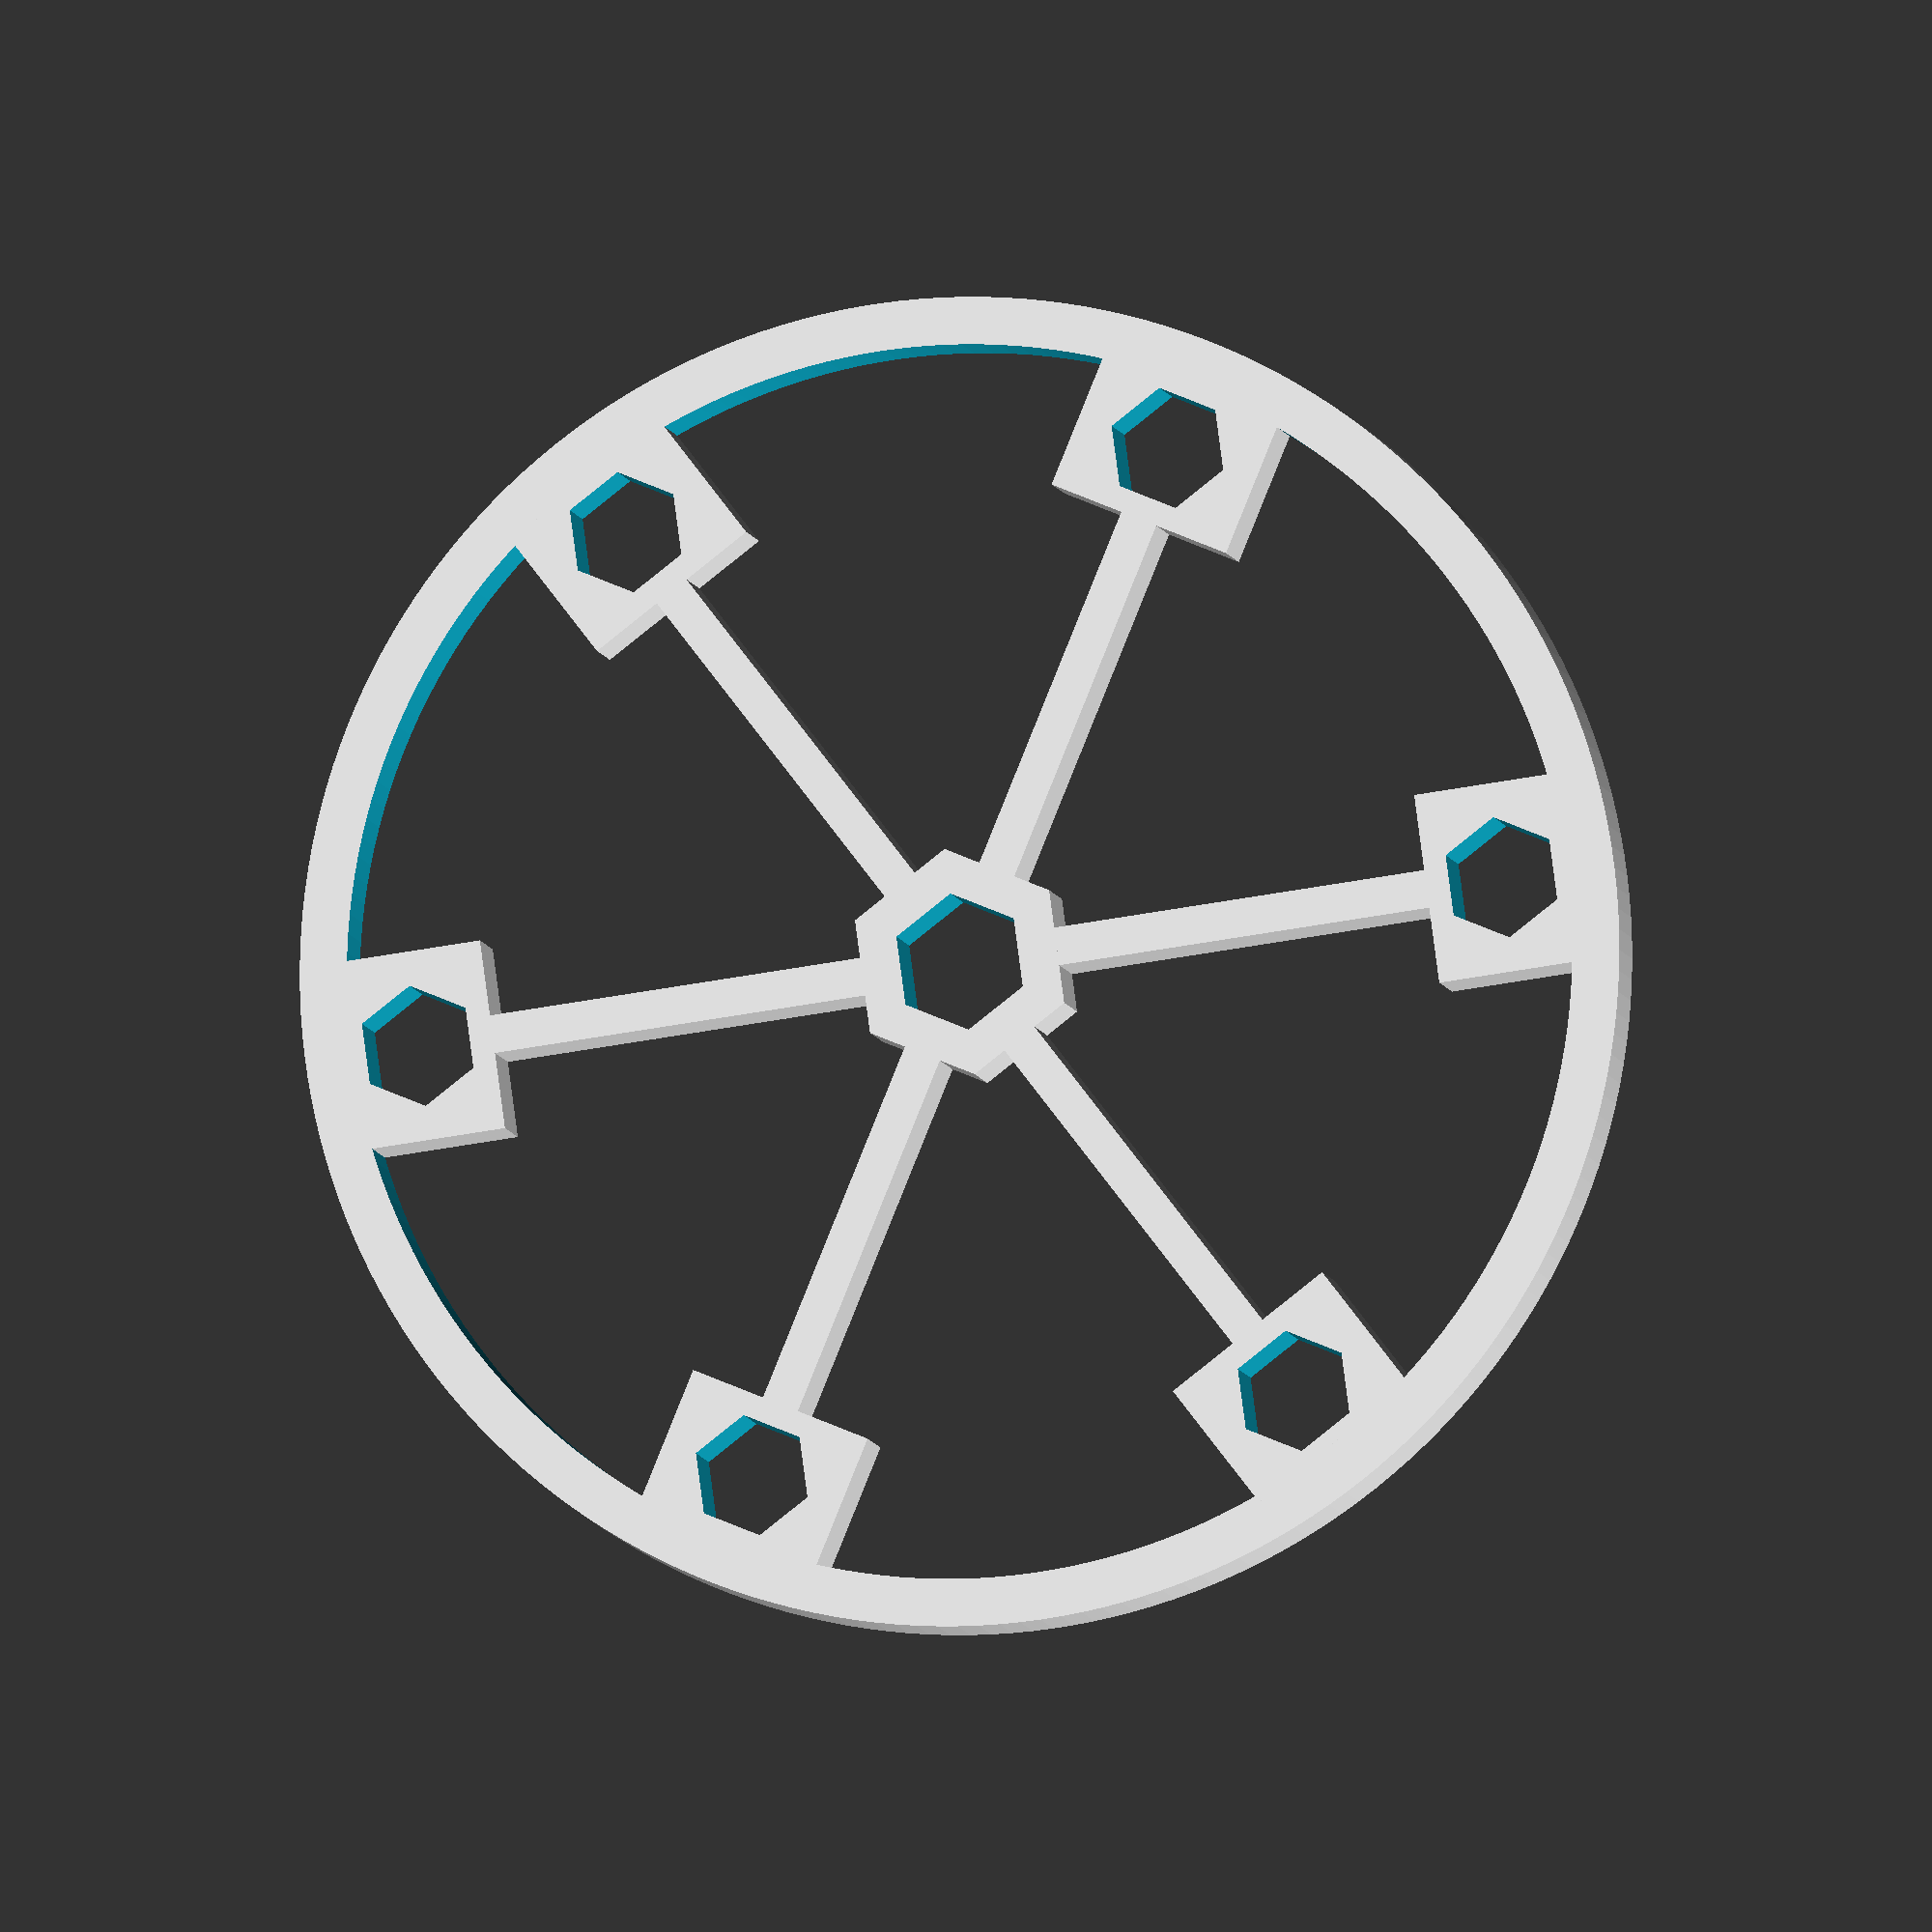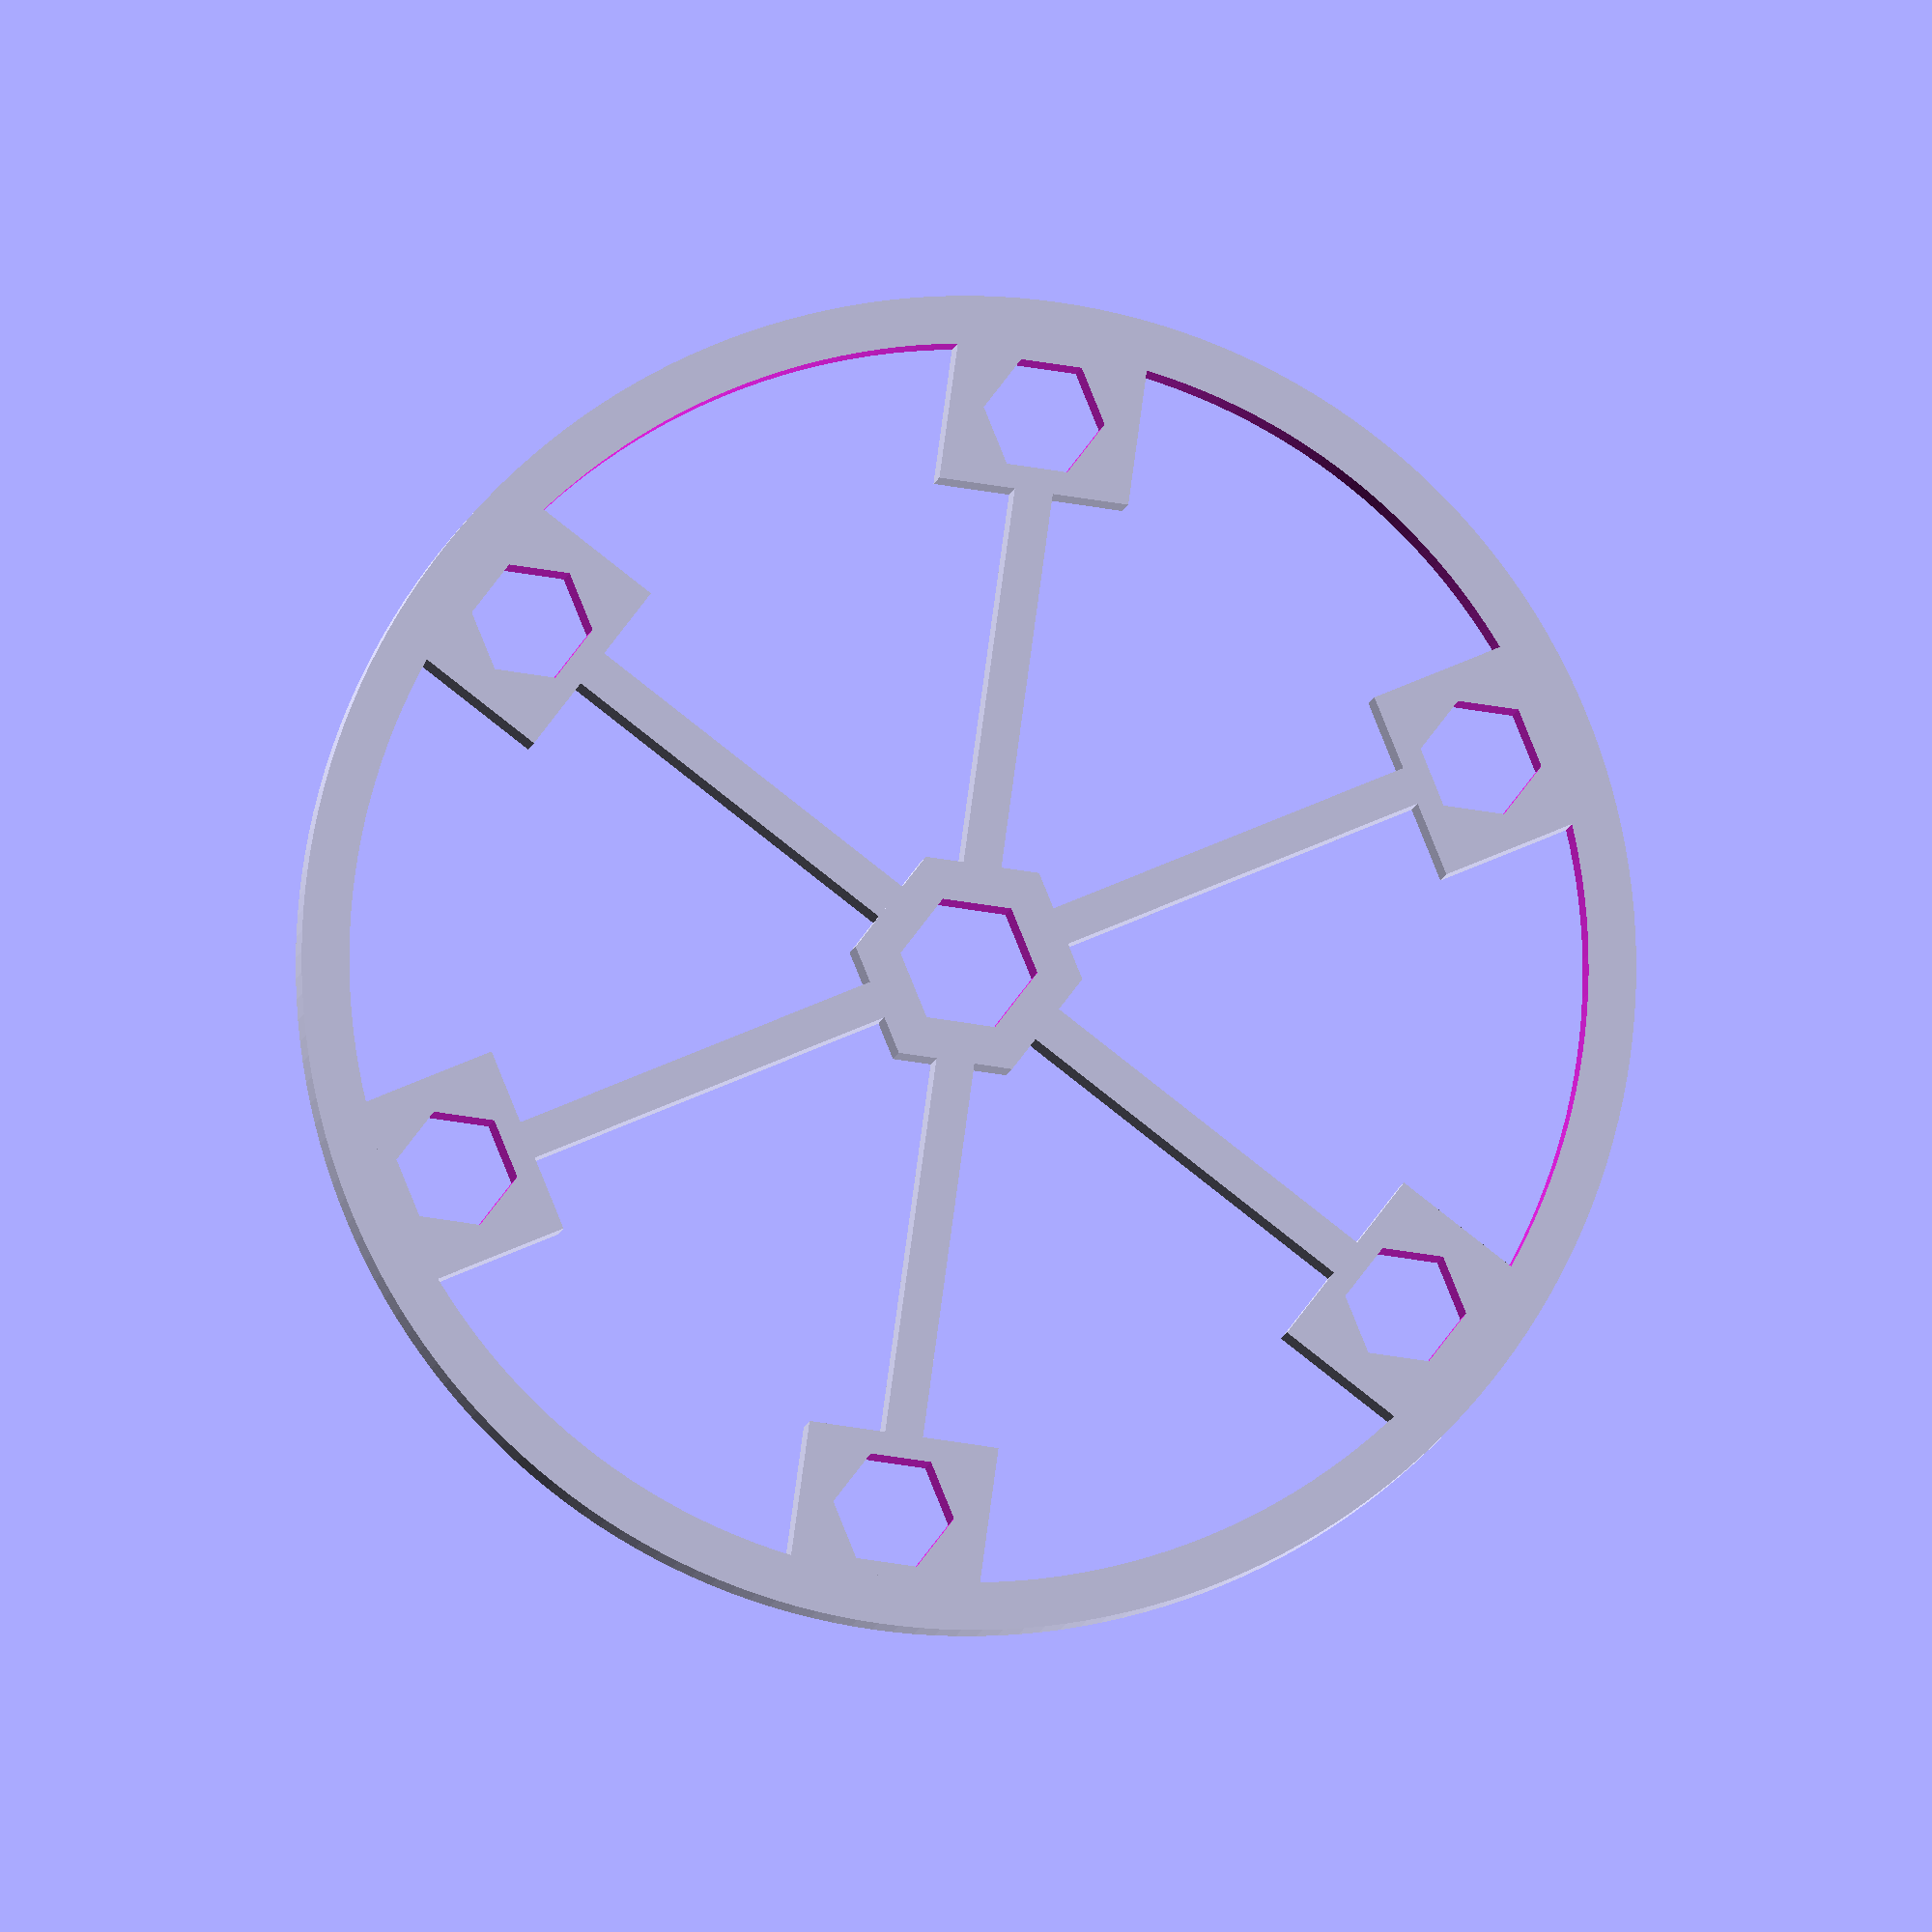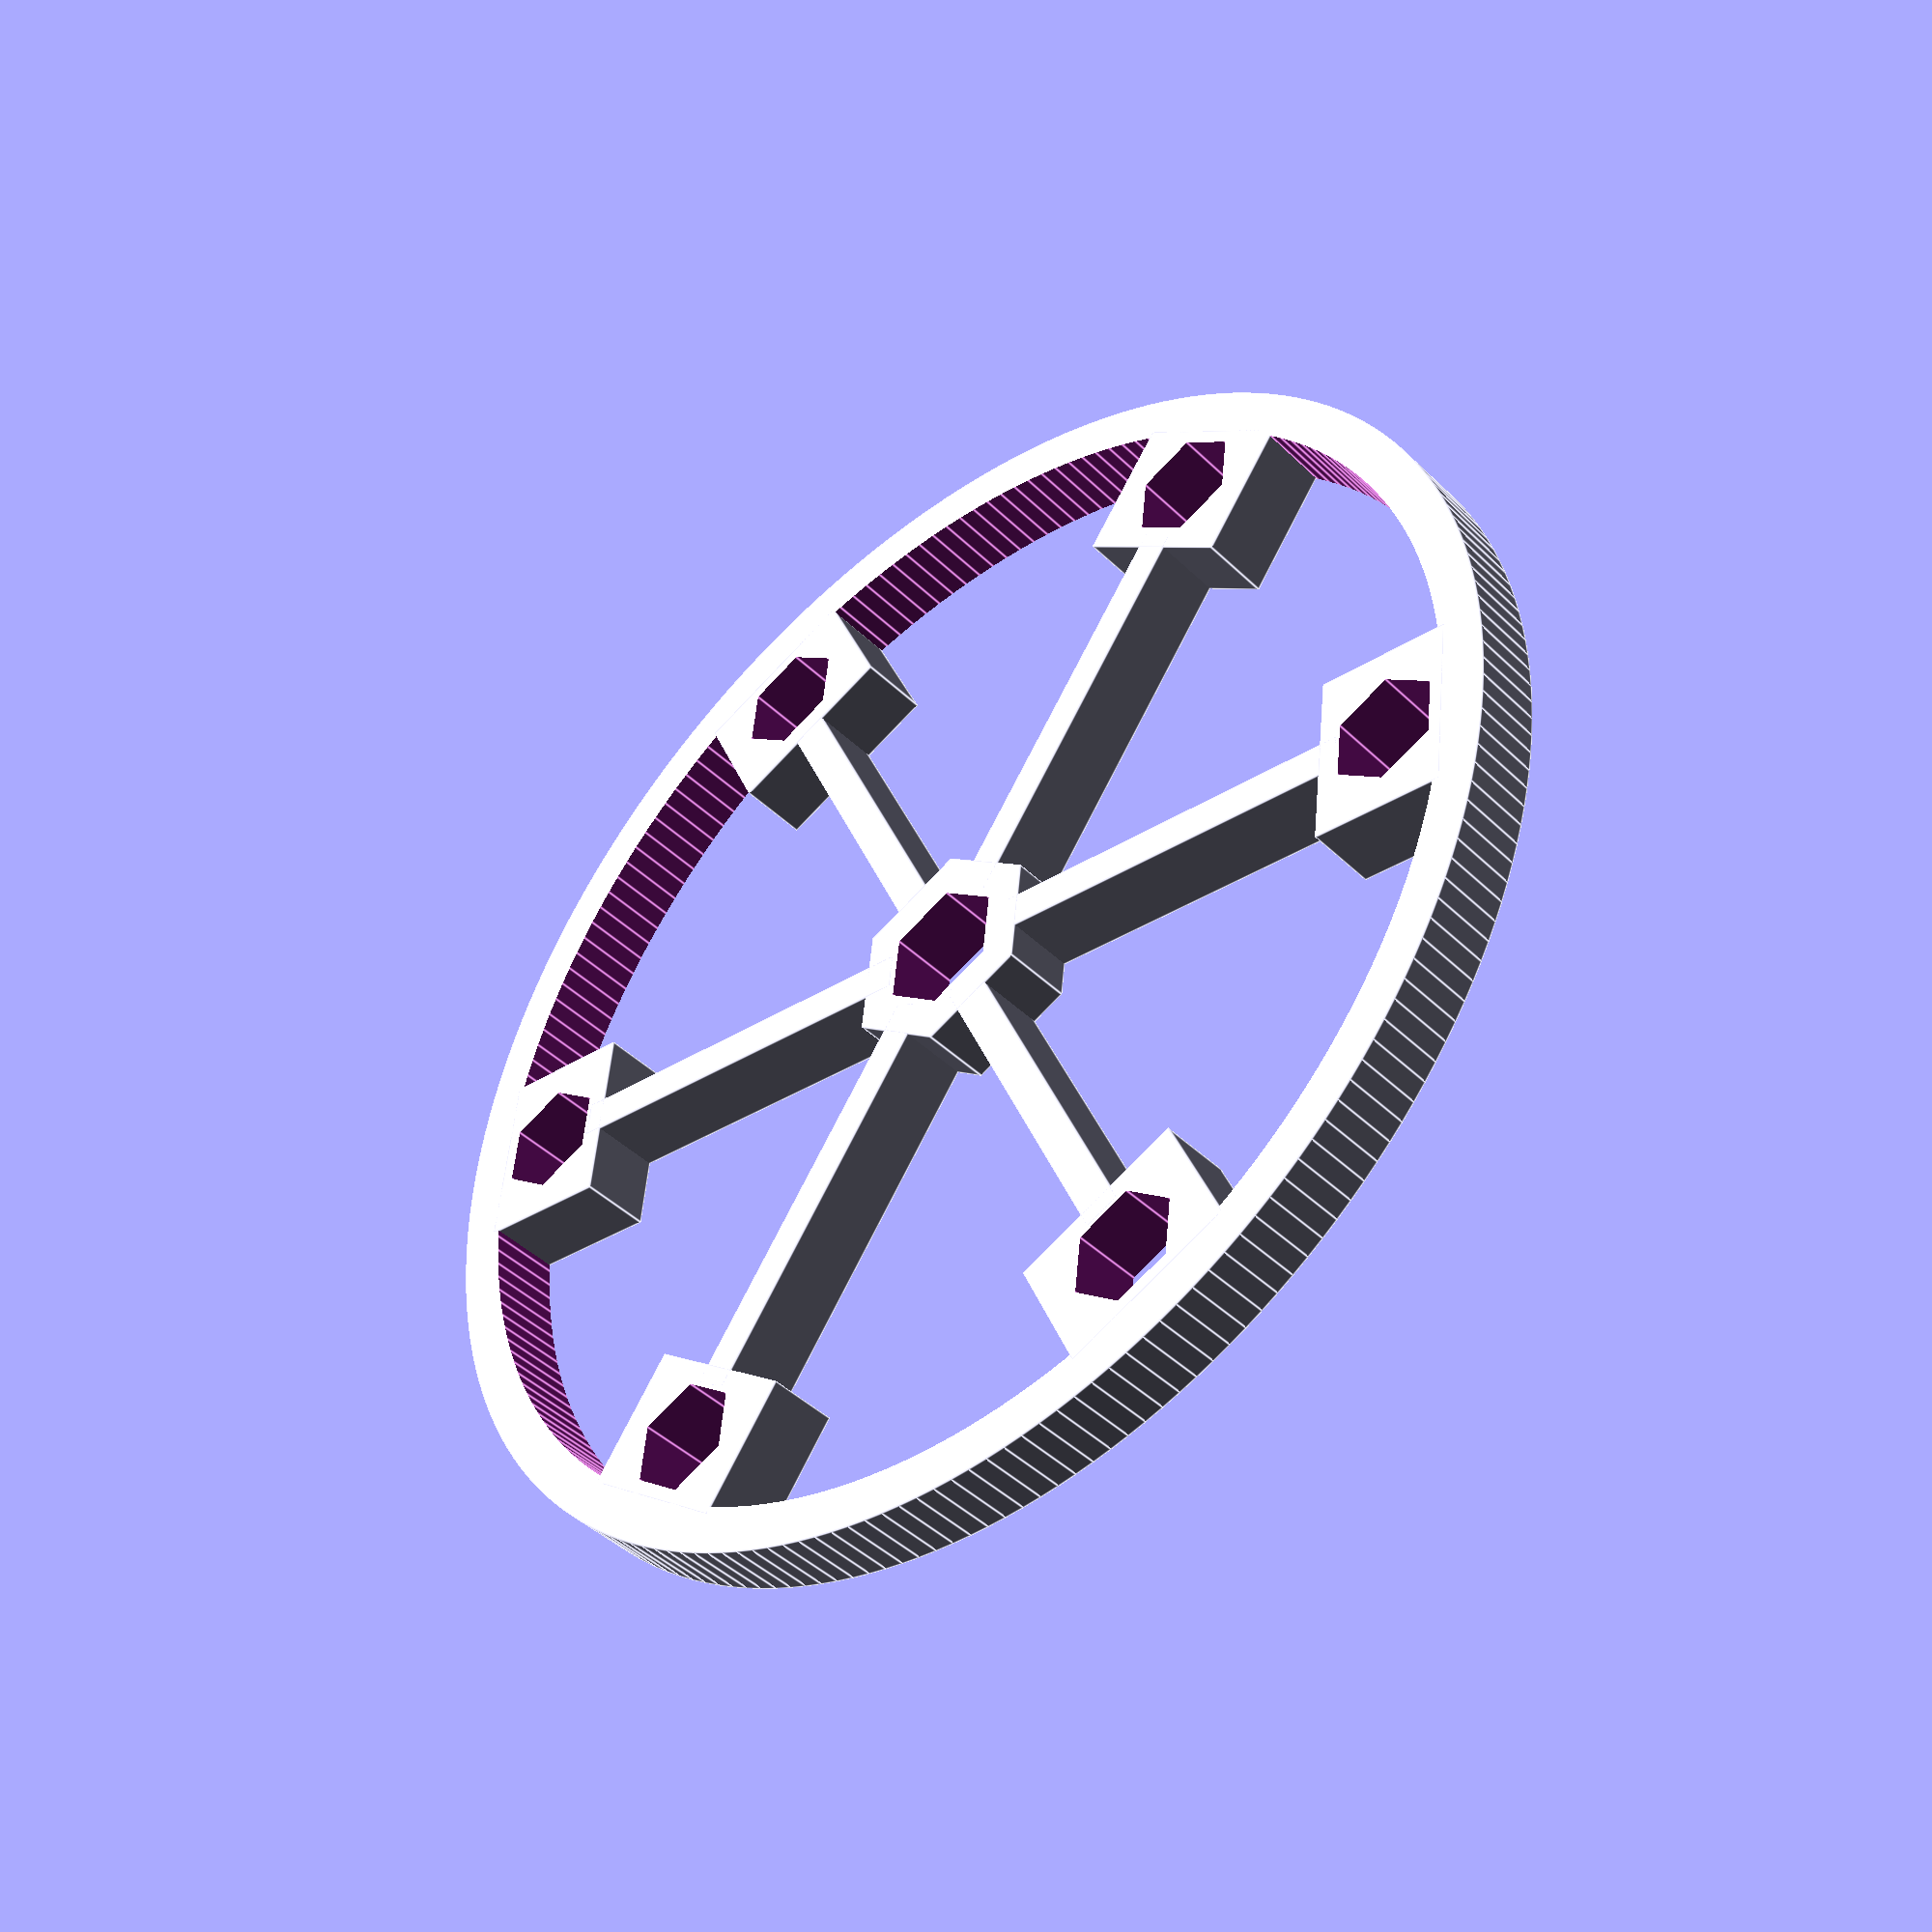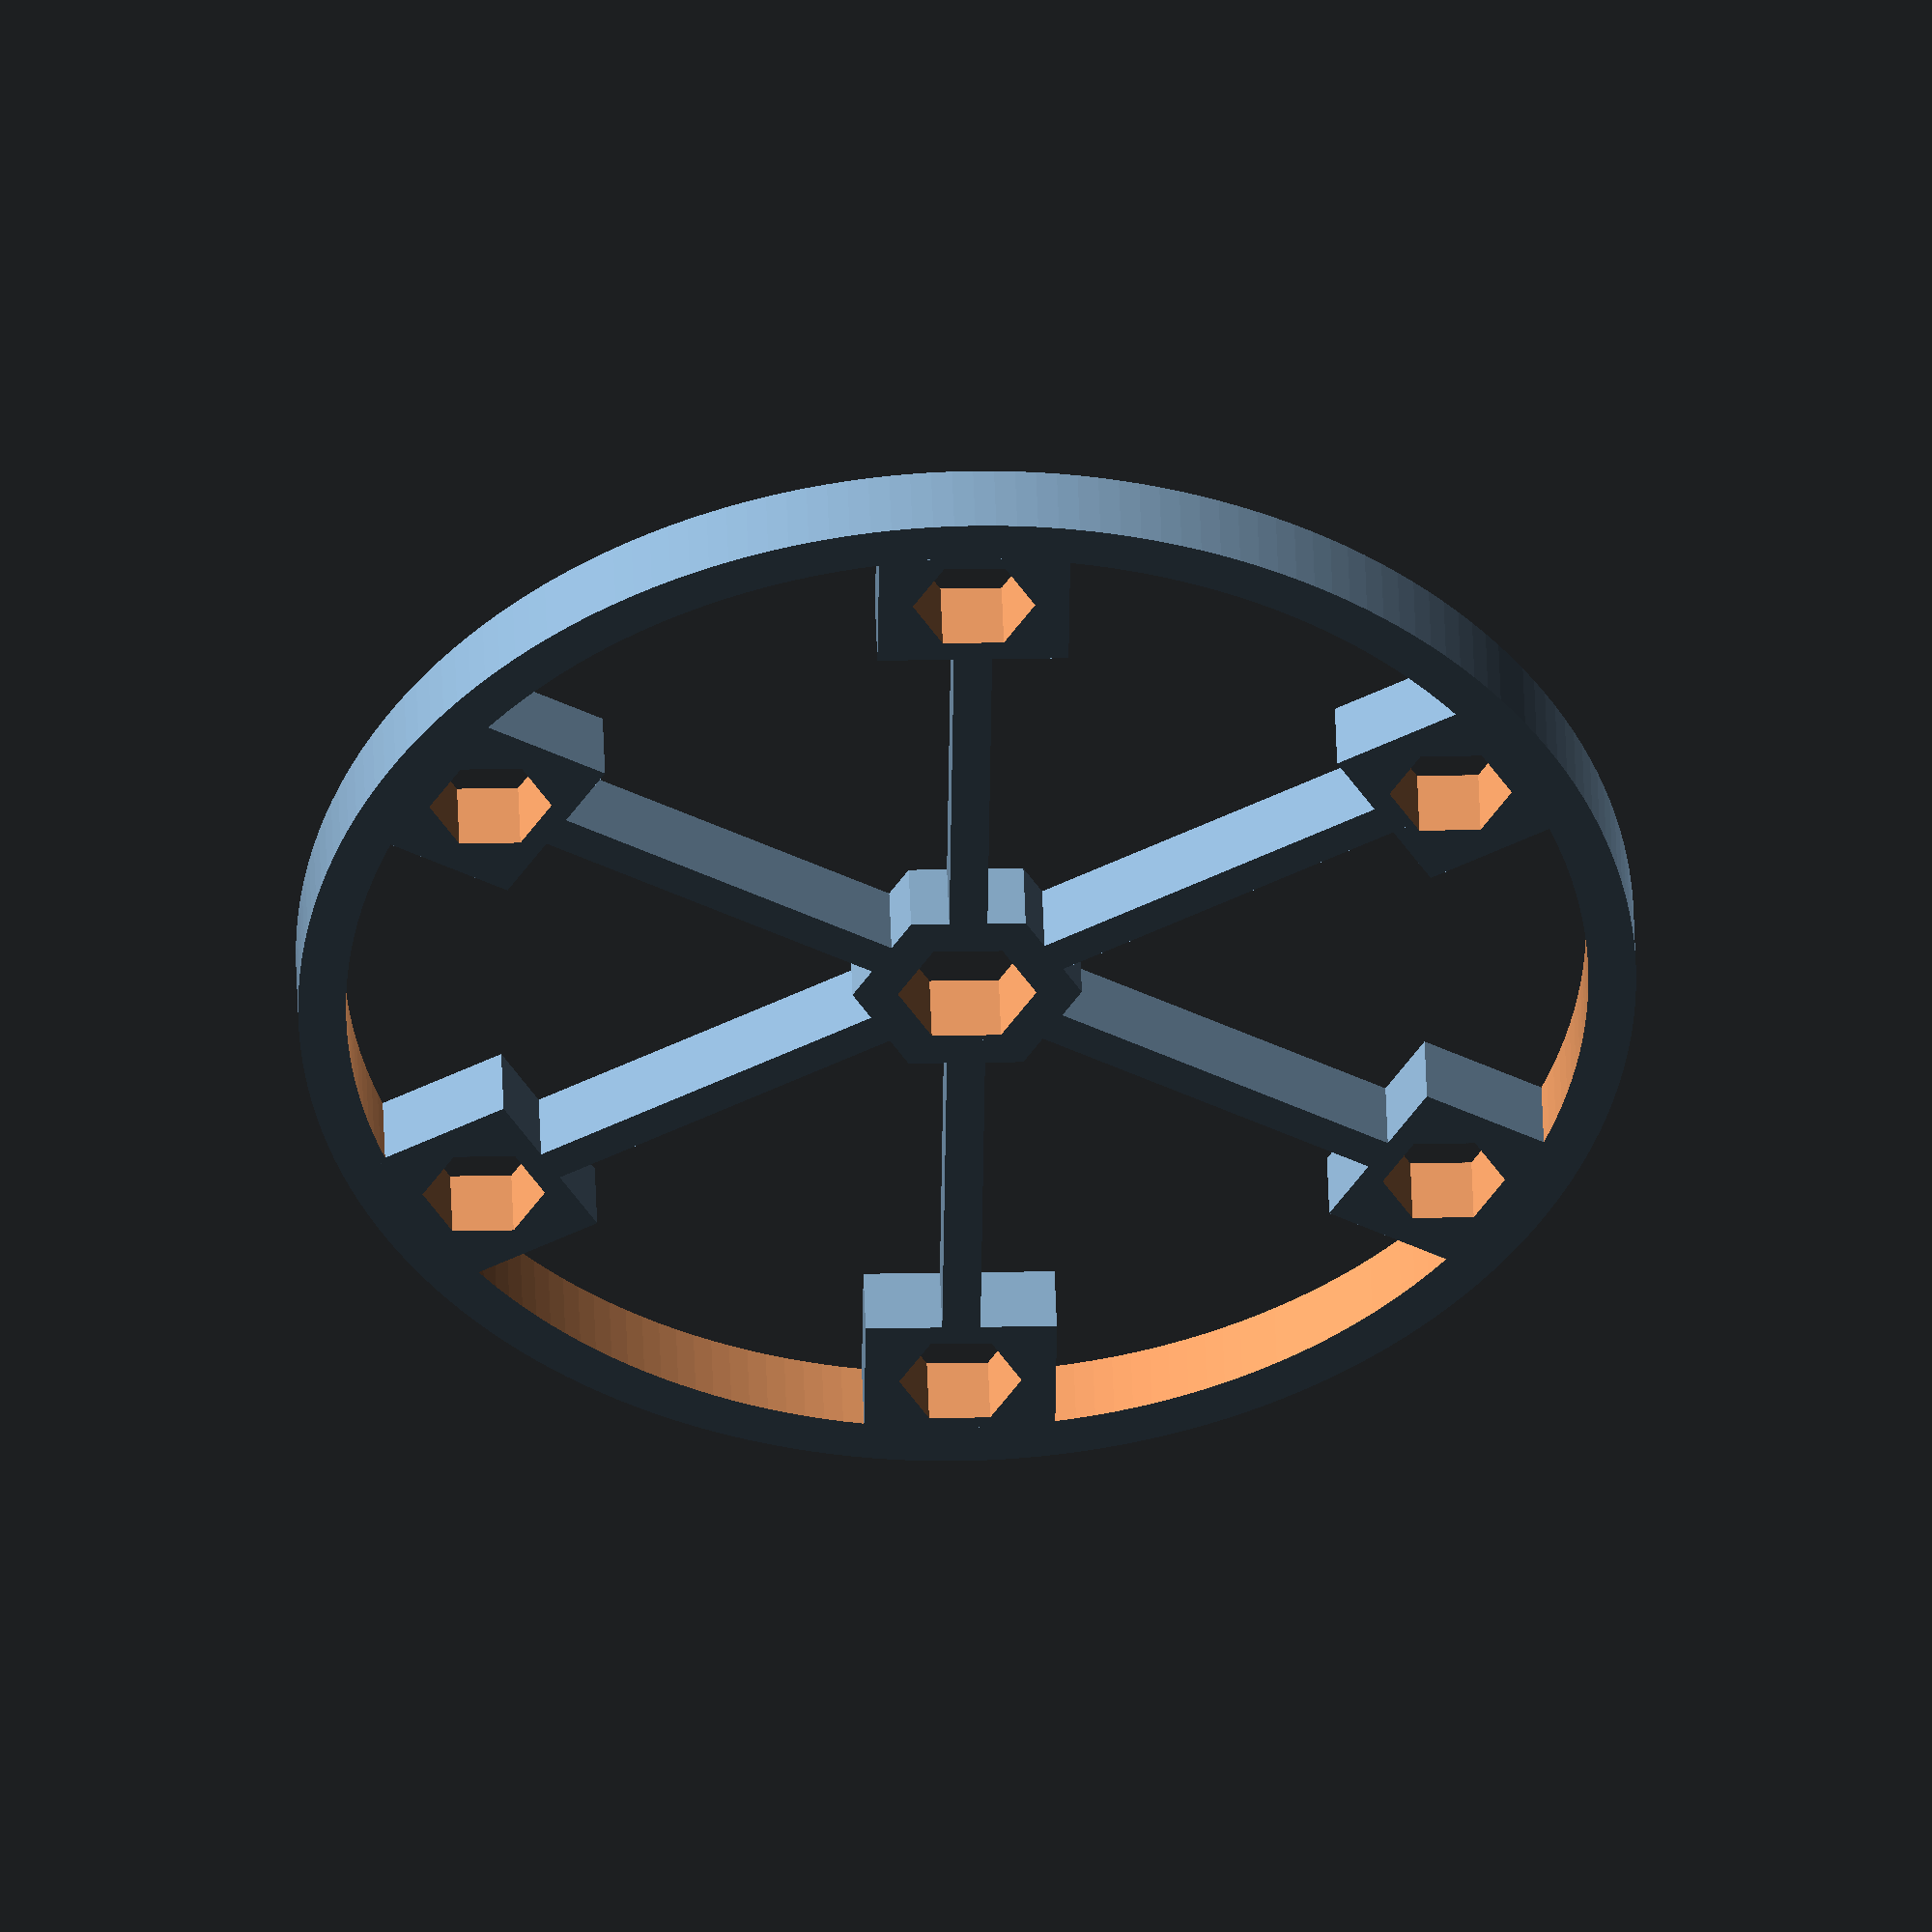
<openscad>



//bearing diameter= 29
//bearing radius = 14.5

//cube([40,120,10]);

//nut radius = 8mm

wheel1();
hub();

difference(){
    rotate([0,90,0]){
        for (i=[1:1:6]){
                rotate([0,0,i*60]){
                    translate([-10,50,0]){
                    cube([20,15,8]);
                    }
                    
                }
            }
        }
        
    rotate([0,90,0]){
        for (i=[1:1:6]){
                rotate([0,0,i*60]){
                    
                    $fn=6;
                    translate([0,58,-5]){
                        cylinder(20,6.4,6.4);
                        }
                    
                }
            }
        }    
    }

module wheel1(){
    rotate([0,90,0]){
        
        /*
        difference(){
            cylinder(1,70.5,70.5, $fn=100);
            cylinder(1,68,68);
        }
        
        translate([0,0,7]){
            difference(){
                cylinder(1,70.5,70.5, $fn=100);
                cylinder(2,68,68);
            }
        }
        */
        
        
        
        difference(){
            cylinder(8,70,70, $fn=200);
            translate([0,0,-5]){
                cylinder(20,65,65, $fn=200);
            }
        }
    }
    
    for ( i = [1:1:6]) {
        rotate([i*60, 0,0]){
            translate([0,7,-2]){
                cube([8, 45, 4]);
            }
        }
    }
}

module hub(){
        rotate([0,90,0]){
        difference(){
            $fn=6;
            cylinder(8,12,12);
            translate([0,0,-5]){
                cylinder(20,7.25,7.25);
            }
        }
    }
    
    
    }
</openscad>
<views>
elev=264.5 azim=254.4 roll=51.3 proj=o view=wireframe
elev=65.2 azim=299.8 roll=261.0 proj=o view=wireframe
elev=174.8 azim=214.2 roll=217.2 proj=p view=edges
elev=156.0 azim=21.7 roll=91.9 proj=o view=solid
</views>
